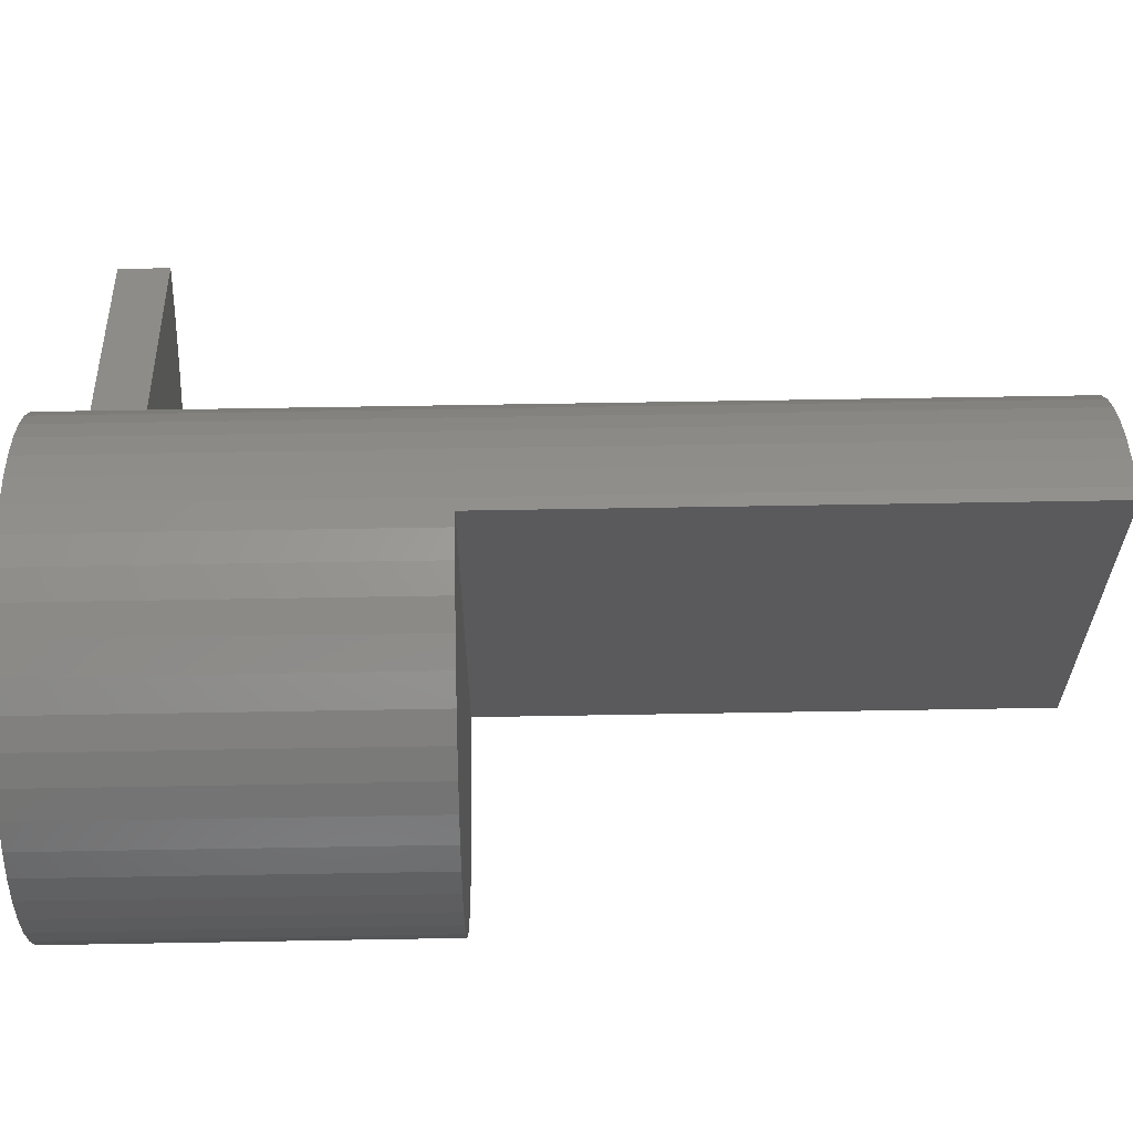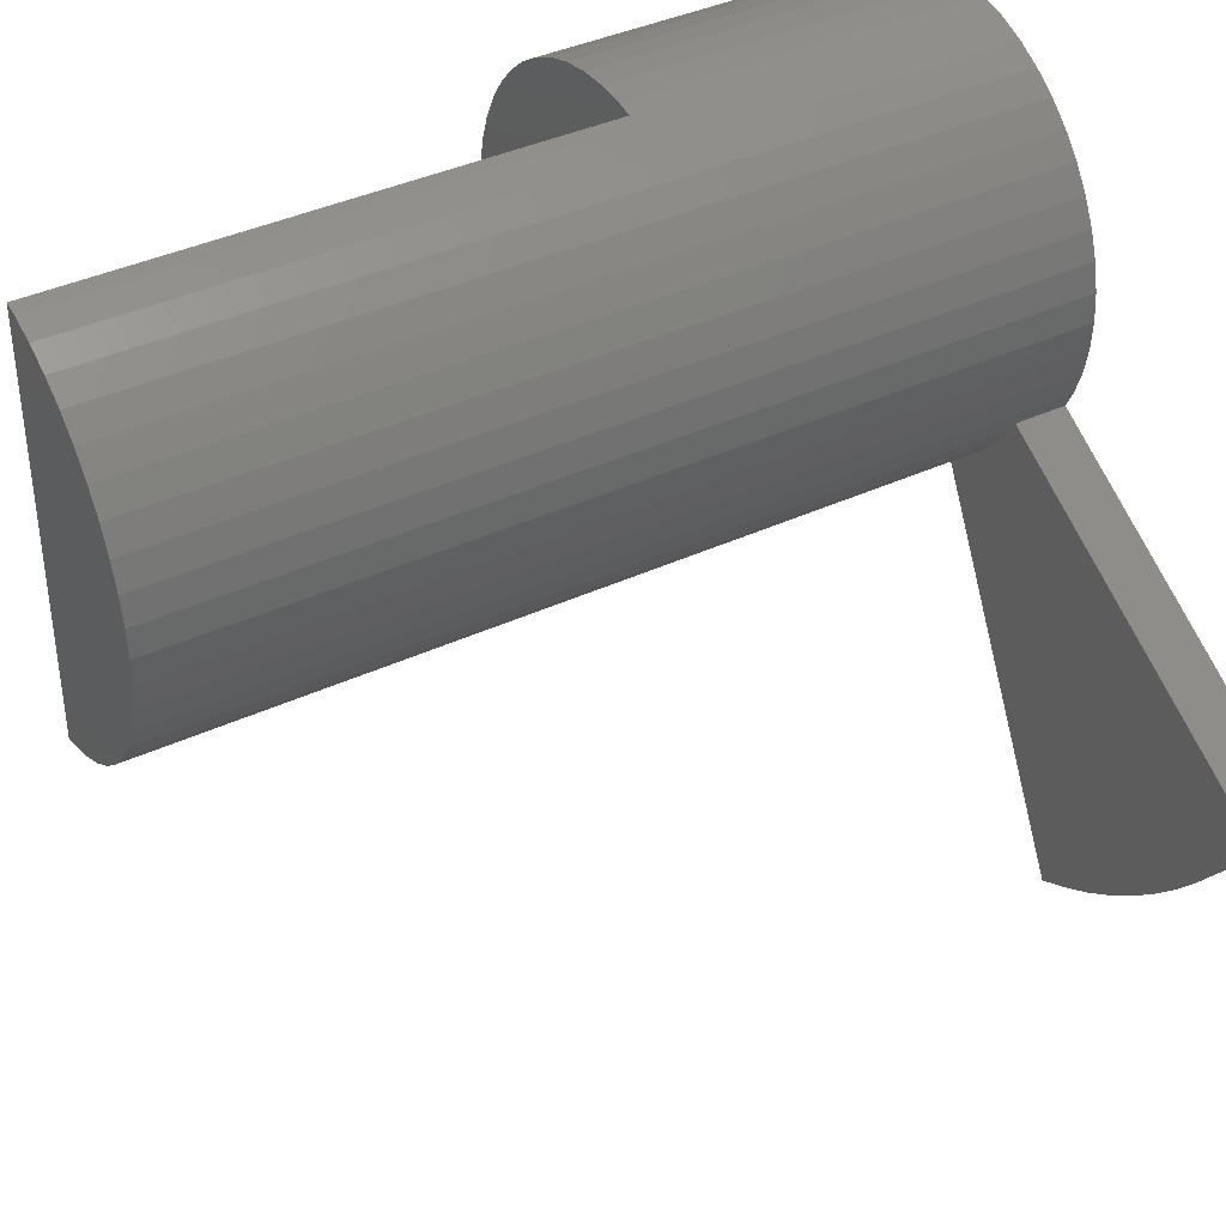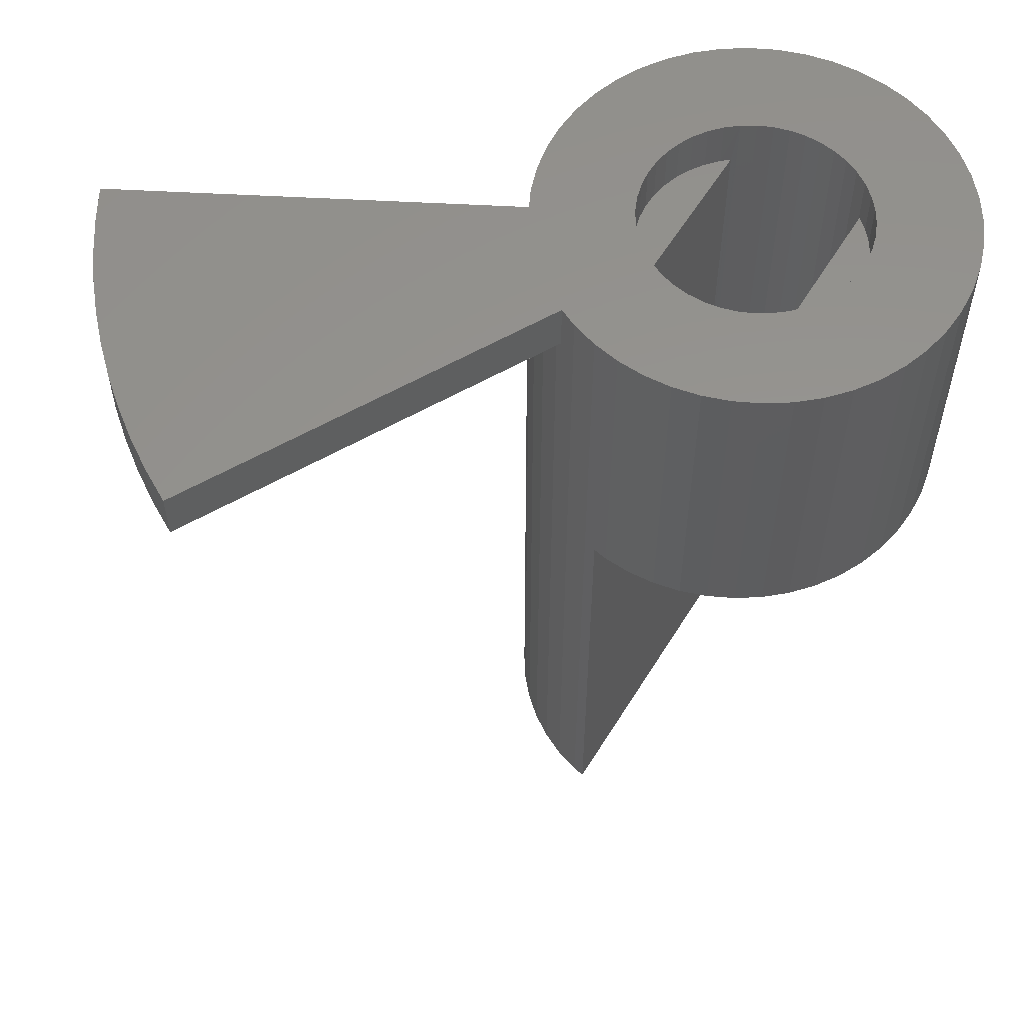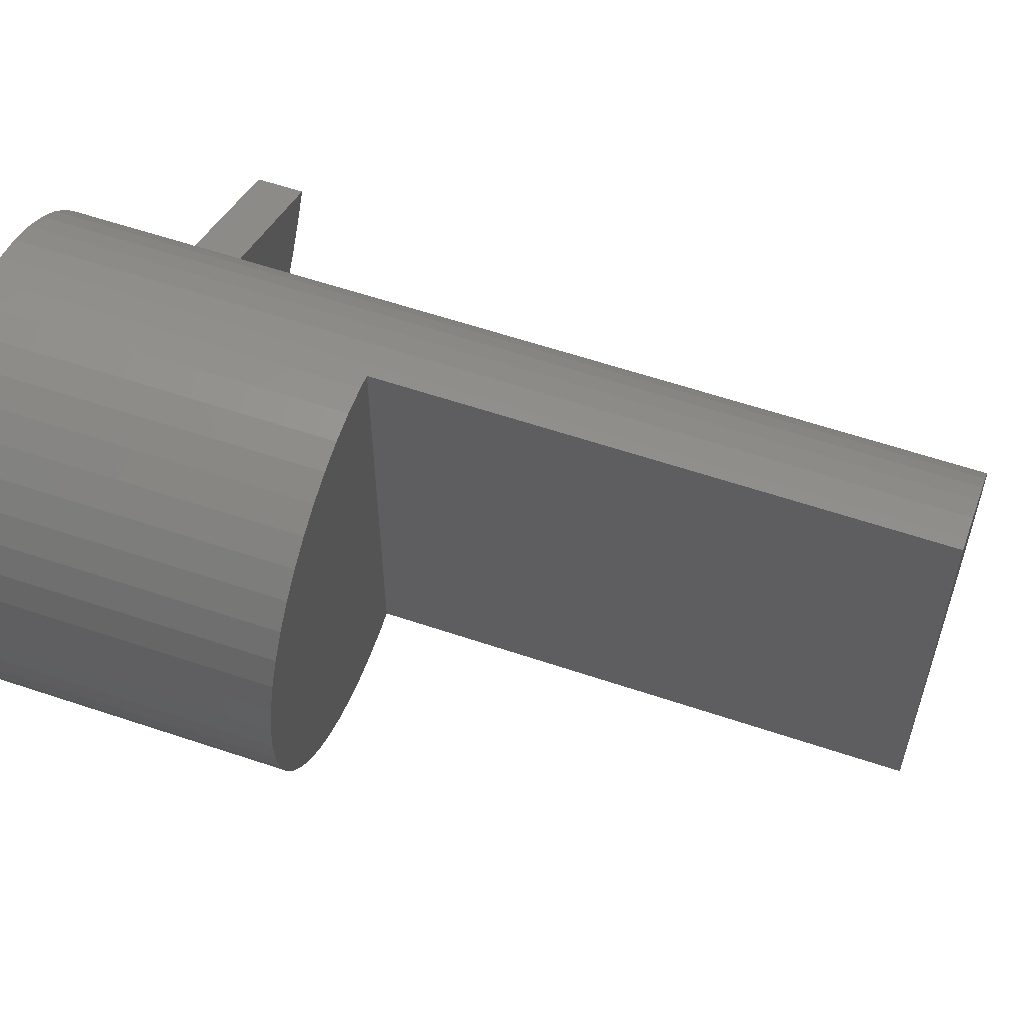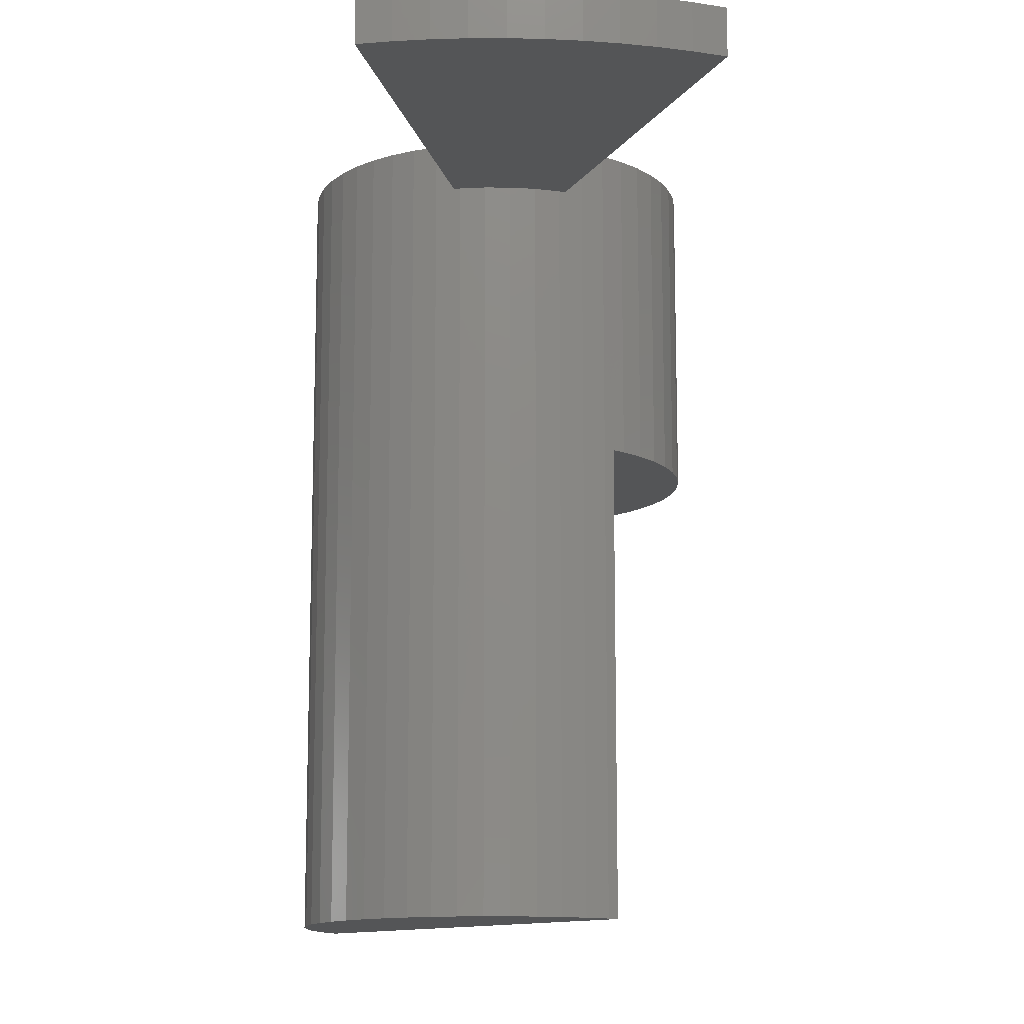
<metadata>
{"format":"stl","ext":"stl","renderer":"f3d","projection":"perspective","resolution":1024,"background":"white","views":[{"elev":65.5,"azim":89.0,"up":"+Y"},{"elev":39.8,"azim":-119.8,"up":"+Y"},{"elev":57.5,"azim":31.2,"up":"+Z"},{"elev":59.5,"azim":109.1,"up":"+Y"},{"elev":-12.9,"azim":-49.7,"up":"+Z"}]}
</metadata>
<code>
# stl→obj: 250 verts, 544 faces
v -4.83 1.294 12
v -4.619 1.913 4.512e-14
v -4.83 1.294 0
v -4.619 1.913 12
v -4.619 -1.913 12
v -4.33 -2.5 -8.573e-13
v -4.33 -2.5 12
v -4.619 -1.913 4.512e-14
v -1.294 -4.83 12
v -1.913 -4.619 1.038e-12
v -1.294 -4.83 -9.475e-13
v -1.913 -4.619 12
v -5 0 12
v -4.957 -0.6526 4.512e-14
v -4.957 -0.6526 12
v -5 0 4.512e-14
v -2.5 -4.33 4.512e-14
v -3.044 -3.967 12
v -3.044 -3.967 -9.024e-13
v -2.5 -4.33 12
v -4.957 0.6526 4.512e-14
v -4.957 0.6526 12
v -4.83 -1.294 -4.512e-14
v -4.83 -1.294 12
v -1 -4.888 12
v -1 -4.888 -9.475e-13
v -2.5 4.33 12
v -1.913 4.619 4.512e-14
v -2.5 4.33 -9.024e-13
v -1.913 4.619 12
v -3.044 3.967 12
v -3.044 3.967 -9.475e-13
v -1.294 4.83 12
v -1.294 4.83 0
v -3.536 3.536 12
v -3.967 3.044 -9.024e-13
v -3.967 3.044 12
v -3.536 3.536 0
v -4.33 2.5 -8.573e-13
v -4.33 2.5 12
v -3.967 -3.044 12
v -3.536 -3.536 12
v -1 4.888 12
v -3.967 -3.044 -9.024e-13
v -3.536 -3.536 -9.024e-13
v -1 4.888 0
v 0.9744 2.464 12.85
v 0.6137 2.578 20
v 0.6137 2.578 12.85
v 0.9744 2.464 20
v -2.301 1.315 18.85
v -2.464 0.9744 20
v -2.464 0.9744 18.85
v -2.301 1.315 20
v 1.629 2.09 12.85
v 1.315 2.301 20
v 1.315 2.301 12.85
v 1.629 2.09 20
v 1.91 1.837 20
v 2.152 1.546 18.85
v 2.152 1.546 20
v 1.91 1.837 18.85
v 1.65 2.071 18.85
v 1.65 2.071 12.85
v -0.1374 2.646 20
v -0.5126 2.6 12.85
v -0.1374 2.646 12.85
v -0.5126 2.6 20
v -1.546 2.152 20
v -1.629 2.09 12.85
v -1.546 2.152 12.85
v -1.65 2.072 12.85
v -1.65 2.072 18.85
v -1.837 1.91 18.85
v -1.837 1.91 20
v 1.294 -4.83 12
v 0.6526 -4.957 20
v 0.6526 -4.957 12
v 1.294 -4.83 20
v 1.913 -4.619 20
v 1.913 -4.619 12
v -4.83 1.294 20
v -4.619 1.913 20
v 0.5126 -2.6 20
v 0.8774 -2.501 12.85
v 0.5126 -2.6 12.85
v 0.8774 -2.501 20
v -4.619 -1.913 20
v -4.33 -2.5 20
v -1.294 -4.83 20
v -1.913 -4.619 20
v -4.957 -0.6526 20
v -5 9.024e-14 20
v 0.1374 -2.646 12.85
v 0.1374 -2.646 20
v -3.044 -3.967 20
v -2.5 -4.33 20
v 5 -9.024e-14 12
v 4.957 -0.6526 20
v 4.957 -0.6526 12
v 5 0 20
v -4.957 0.6526 20
v 4.957 0.6526 12
v 4.83 1.294 20
v 4.957 0.6526 20
v 4.83 1.294 12
v -4.83 -1.294 20
v -0.6526 -4.957 20
v -0.6526 -4.957 12
v -2.933e-13 -5 12
v -2.482e-13 -5 20
v 1.546 -2.152 20
v 1.629 -2.09 12.85
v 1.546 -2.152 12.85
v 1.65 -2.071 12.85
v 1.65 -2.071 18.85
v 1.837 -1.91 18.85
v 1.837 -1.91 20
v -0.6526 4.957 12
v -1.128e-13 5 12
v 0.6526 4.957 12
v 1.294 4.83 12
v 1.913 4.619 12
v 2.5 -4.33 12
v 2.5 4.33 12
v 3.044 -3.967 12
v 3.044 3.967 12
v 3.536 3.536 12
v 3.536 -3.536 12
v 3.967 -3.044 12
v 3.967 3.044 12
v 4.33 -2.5 12
v 4.33 2.5 12
v 4.619 -1.913 12
v 4.619 1.913 12
v 4.83 -1.294 12
v -2.5 4.33 20
v -1.913 4.619 20
v -3.044 3.967 20
v 4.619 -1.913 20
v 4.33 -2.5 20
v 4.83 -1.294 20
v -0.9744 -2.464 12.85
v -0.6137 -2.578 20
v -0.6137 -2.578 12.85
v -0.9744 -2.464 20
v 1.224 -2.35 12.85
v 1.224 -2.35 20
v -1.294 4.83 20
v -3.967 3.044 20
v -3.536 3.536 20
v -4.33 2.5 20
v -3.967 -3.044 20
v -3.536 -3.536 20
v -2.646 -0.1374 20
v -2.6 -0.5126 20
v -2.501 -0.8774 20
v -2.35 -1.224 20
v -2.152 -1.546 20
v -1.91 -1.837 20
v -1.629 -2.09 20
v -1.315 -2.301 20
v -0.2406 -2.639 20
v 2.09 -1.629 20
v 2.5 -4.33 20
v 2.301 -1.315 20
v 2.464 -0.9744 20
v 2.578 -0.6137 20
v 3.044 -3.967 20
v 2.639 -0.2406 20
v 2.646 0.1374 20
v -2.639 0.2406 20
v -2.578 0.6137 20
v -2.09 1.629 20
v -1.224 2.35 20
v -0.6526 4.957 20
v -0.8774 2.501 20
v -1.128e-13 5 20
v 0.2406 2.639 20
v 0.6526 4.957 20
v 1.294 4.83 20
v 1.913 4.619 20
v 2.5 4.33 20
v 2.35 1.224 20
v 2.501 0.8774 20
v 3.044 3.967 20
v 2.6 0.5126 20
v 3.536 -3.536 20
v 3.536 3.536 20
v 3.967 3.044 20
v 3.967 -3.044 20
v 4.33 2.5 20
v 4.619 1.913 20
v -0.2406 -2.639 12.85
v -1.315 -2.301 12.85
v 2.09 -1.629 18.85
v 2.501 0.8774 18.85
v 2.6 0.5126 18.85
v -1.629 -2.09 12.85
v -1.65 -2.071 12.85
v -1.224 2.35 12.85
v -0.8774 2.501 12.85
v 0.2406 2.639 12.85
v 2.578 -0.6137 18.85
v 2.639 -0.2406 18.85
v 2.646 0.1374 18.85
v 2.35 1.224 18.85
v -2.6 -0.5126 18.85
v -2.639 0.2406 18.85
v -2.646 -0.1374 18.85
v -2.578 0.6137 18.85
v -2.501 -0.8774 18.85
v -2.35 -1.224 18.85
v -2.152 -1.546 18.85
v -2.09 1.629 18.85
v -1.91 -1.837 18.85
v -1.65 -2.071 18.85
v 2.464 -0.9744 18.85
v 2.301 -1.315 18.85
v -7.558 -12.37 20
v -8.278 -11.91 18.8
v -7.558 -12.37 18.8
v -8.278 -11.91 20
v -6.812 -12.8 20
v -6.812 -12.8 18.8
v -11.39 -8.968 20
v -10.84 -9.628 18.8
v -10.84 -9.628 20
v -11.39 -8.968 18.8
v -2.5 -4.33 18.8
v -2.343 -4.407 20
v -2.343 -4.407 18.8
v -12.37 -7.558 20
v -11.91 -8.278 18.8
v -11.91 -8.278 20
v -12.37 -7.558 18.8
v -12.8 -6.812 20
v -12.8 -6.812 18.8
v -10.25 -10.25 18.8
v -10.25 -10.25 20
v -9.628 -10.84 18.8
v -9.628 -10.84 20
v -8.968 -11.39 18.8
v -8.968 -11.39 20
v -4.407 -2.343 20
v -4.33 -2.5 18.8
v -3.967 -3.044 18.8
v -4.407 -2.343 18.8
v -3.536 -3.536 18.8
v -3.044 -3.967 18.8
f 1 2 3
f 2 1 4
f 5 6 7
f 6 5 8
f 9 10 11
f 10 9 12
f 13 14 15
f 14 13 16
f 17 18 19
f 18 17 20
f 1 21 22
f 21 1 3
f 22 16 13
f 16 22 21
f 5 23 8
f 23 5 24
f 25 11 26
f 11 25 9
f 24 14 23
f 14 24 15
f 27 28 29
f 28 27 30
f 31 29 32
f 29 31 27
f 28 33 34
f 33 28 30
f 35 36 37
f 36 35 38
f 37 39 40
f 39 37 36
f 4 39 2
f 39 4 40
f 38 31 32
f 31 38 35
f 15 22 13
f 22 15 24
f 22 24 1
f 1 24 5
f 1 5 4
f 4 5 7
f 4 7 40
f 40 7 41
f 40 41 37
f 37 41 42
f 37 42 35
f 35 42 18
f 35 18 31
f 31 18 20
f 31 20 27
f 27 20 30
f 30 20 12
f 30 12 9
f 30 9 33
f 33 9 25
f 33 25 43
f 7 44 41
f 44 7 6
f 41 45 42
f 45 41 44
f 18 45 19
f 45 18 42
f 10 20 17
f 20 10 12
f 33 46 34
f 46 33 43
f 21 14 16
f 14 21 3
f 14 3 23
f 23 3 8
f 8 3 2
f 8 2 39
f 8 39 6
f 6 39 44
f 44 39 36
f 44 36 45
f 45 36 38
f 45 38 19
f 19 38 32
f 19 32 17
f 17 32 29
f 17 29 10
f 10 29 28
f 10 28 11
f 11 28 34
f 11 34 26
f 26 34 46
f 46 25 26
f 25 46 43
f 47 48 49
f 48 47 50
f 51 52 53
f 52 51 54
f 55 56 57
f 56 55 58
f 56 47 57
f 47 56 50
f 59 60 61
f 60 59 62
f 59 63 62
f 63 55 64
f 55 63 58
f 58 63 59
f 65 66 67
f 66 65 68
f 69 70 71
f 70 69 72
f 72 69 73
f 73 69 74
f 74 69 75
f 76 77 78
f 77 76 79
f 80 76 81
f 76 80 79
f 82 4 1
f 4 82 83
f 84 85 86
f 85 84 87
f 88 7 89
f 7 88 5
f 90 12 9
f 12 90 91
f 92 13 15
f 13 92 93
f 94 84 86
f 84 94 95
f 20 96 18
f 96 20 97
f 98 99 100
f 99 98 101
f 82 22 102
f 22 82 1
f 93 22 13
f 22 93 102
f 103 104 105
f 104 103 106
f 88 24 5
f 24 88 107
f 103 101 98
f 101 103 105
f 108 25 109
f 25 108 9
f 9 108 90
f 107 15 24
f 15 107 92
f 110 108 109
f 108 110 111
f 112 113 114
f 113 112 115
f 115 112 116
f 116 112 117
f 117 112 118
f 43 109 25
f 109 43 119
f 109 119 110
f 110 119 120
f 110 120 78
f 78 120 121
f 78 121 122
f 78 122 76
f 76 122 123
f 76 123 81
f 81 123 124
f 124 123 125
f 124 125 126
f 126 125 127
f 126 127 128
f 126 128 129
f 129 128 130
f 130 128 131
f 130 131 132
f 132 131 133
f 132 133 134
f 134 133 135
f 134 135 106
f 134 106 136
f 136 106 103
f 136 103 100
f 100 103 98
f 137 30 27
f 30 137 138
f 139 27 31
f 27 139 137
f 132 140 141
f 140 132 134
f 134 142 140
f 142 134 136
f 143 144 145
f 144 143 146
f 77 110 78
f 110 77 111
f 87 147 85
f 147 87 148
f 30 149 33
f 149 30 138
f 150 35 37
f 35 150 151
f 150 40 152
f 40 150 37
f 83 40 4
f 40 83 152
f 35 139 31
f 139 35 151
f 92 102 93
f 102 92 107
f 102 107 82
f 82 107 83
f 83 107 88
f 83 88 152
f 152 88 89
f 152 89 153
f 152 153 150
f 150 153 154
f 150 154 151
f 151 154 96
f 151 96 139
f 139 96 97
f 139 97 155
f 155 97 156
f 156 97 157
f 157 97 158
f 158 97 91
f 158 91 159
f 159 91 160
f 160 91 90
f 160 90 161
f 161 90 162
f 162 90 146
f 146 90 108
f 146 108 144
f 144 108 111
f 144 111 163
f 163 111 95
f 95 111 77
f 95 77 84
f 84 77 87
f 87 77 79
f 87 79 148
f 148 79 112
f 112 79 80
f 112 80 118
f 118 80 164
f 164 80 165
f 164 165 166
f 166 165 167
f 167 165 168
f 168 165 169
f 168 169 170
f 170 169 171
f 139 172 137
f 172 139 155
f 137 172 173
f 137 173 52
f 137 52 138
f 138 52 54
f 138 54 174
f 138 174 75
f 138 75 149
f 149 75 69
f 149 69 175
f 149 175 176
f 176 175 177
f 176 177 68
f 176 68 178
f 178 68 65
f 178 65 179
f 178 179 180
f 180 179 48
f 180 48 50
f 180 50 181
f 181 50 56
f 181 56 182
f 182 56 58
f 182 58 59
f 182 59 61
f 182 61 183
f 183 61 184
f 183 184 185
f 183 185 186
f 186 185 187
f 186 187 171
f 186 171 169
f 186 169 188
f 186 188 189
f 189 188 190
f 190 188 191
f 190 191 141
f 190 141 192
f 192 141 140
f 192 140 193
f 193 140 104
f 104 140 142
f 104 142 105
f 105 142 99
f 105 99 101
f 148 114 147
f 114 148 112
f 194 95 94
f 95 194 163
f 165 81 124
f 81 165 80
f 153 7 41
f 7 153 89
f 188 126 129
f 126 188 169
f 130 188 129
f 188 130 191
f 144 194 145
f 194 144 163
f 195 146 143
f 146 195 162
f 153 42 154
f 42 153 41
f 96 42 18
f 42 96 154
f 100 142 136
f 142 100 99
f 126 165 124
f 165 126 169
f 164 117 118
f 117 164 196
f 187 197 198
f 197 187 185
f 161 195 199
f 195 161 162
f 125 186 127
f 186 125 183
f 12 97 20
f 97 12 91
f 182 125 123
f 125 182 183
f 120 180 121
f 180 120 178
f 176 120 119
f 120 176 178
f 149 43 33
f 43 149 119
f 119 149 176
f 122 182 123
f 182 122 181
f 180 122 121
f 122 180 181
f 199 72 200
f 72 199 70
f 70 199 71
f 71 199 195
f 71 195 201
f 201 195 143
f 201 143 202
f 202 143 145
f 202 145 66
f 66 145 194
f 66 194 67
f 67 194 94
f 67 94 203
f 203 94 86
f 203 86 49
f 49 86 85
f 49 85 47
f 47 85 147
f 47 147 57
f 57 147 114
f 57 114 55
f 55 114 113
f 55 113 115
f 55 115 64
f 131 192 133
f 192 131 190
f 128 190 131
f 190 128 189
f 186 128 127
f 128 186 189
f 170 204 168
f 204 170 205
f 171 205 170
f 205 171 206
f 187 206 171
f 206 187 198
f 184 197 185
f 197 184 207
f 184 60 207
f 60 184 61
f 132 191 130
f 191 132 141
f 106 193 104
f 193 106 135
f 133 193 135
f 193 133 192
f 116 64 115
f 64 116 63
f 208 209 210
f 209 208 211
f 211 208 212
f 211 212 53
f 53 212 213
f 53 213 51
f 51 213 214
f 51 214 215
f 215 214 216
f 215 216 74
f 74 216 217
f 74 217 73
f 166 218 219
f 218 166 167
f 209 155 210
f 155 209 172
f 210 156 208
f 156 210 155
f 179 67 203
f 67 179 65
f 201 69 71
f 69 201 175
f 208 157 212
f 157 208 156
f 211 172 209
f 172 211 173
f 166 196 164
f 196 166 219
f 117 63 116
f 63 117 62
f 62 117 196
f 62 196 60
f 60 196 219
f 60 219 207
f 207 219 218
f 207 218 197
f 197 218 204
f 197 204 198
f 198 204 205
f 198 205 206
f 74 174 215
f 174 74 75
f 168 218 167
f 218 168 204
f 48 203 49
f 203 48 179
f 212 158 213
f 158 212 157
f 215 54 51
f 54 215 174
f 200 73 217
f 73 200 72
f 216 159 160
f 159 216 214
f 160 217 216
f 217 199 200
f 199 217 161
f 161 217 160
f 53 173 211
f 173 53 52
f 213 159 214
f 159 213 158
f 66 177 202
f 177 66 68
f 177 201 202
f 201 177 175
f 22 15 13
f 15 22 1
f 15 1 24
f 24 1 4
f 24 4 5
f 5 4 40
f 5 40 7
f 7 40 41
f 41 40 37
f 41 37 42
f 42 37 35
f 42 35 18
f 18 35 31
f 18 31 20
f 20 31 27
f 20 27 12
f 12 27 30
f 12 30 9
f 9 30 33
f 9 33 25
f 25 33 43
f 220 221 222
f 221 220 223
f 224 222 225
f 222 224 220
f 226 227 228
f 227 226 229
f 230 231 232
f 231 230 97
f 233 234 235
f 234 233 236
f 226 234 229
f 234 226 235
f 237 236 233
f 236 237 238
f 228 239 240
f 239 228 227
f 241 240 239
f 240 241 242
f 223 243 221
f 243 223 244
f 244 241 243
f 241 244 242
f 233 245 237
f 245 233 235
f 245 235 226
f 245 226 228
f 245 228 240
f 245 240 242
f 245 242 244
f 245 244 223
f 245 223 220
f 245 220 224
f 245 224 89
f 89 224 153
f 153 224 154
f 154 224 96
f 96 224 97
f 97 224 231
f 246 153 247
f 153 246 89
f 246 245 89
f 245 246 248
f 247 154 249
f 154 247 153
f 96 230 250
f 230 96 97
f 249 96 250
f 96 249 154
f 238 245 248
f 245 238 237
f 232 224 225
f 224 232 231
f 248 236 238
f 236 248 234
f 234 248 229
f 229 248 227
f 227 248 239
f 239 248 241
f 241 248 243
f 243 248 221
f 221 248 222
f 222 248 225
f 225 248 246
f 225 246 247
f 225 247 249
f 225 249 250
f 225 250 230
f 225 230 232

</code>
